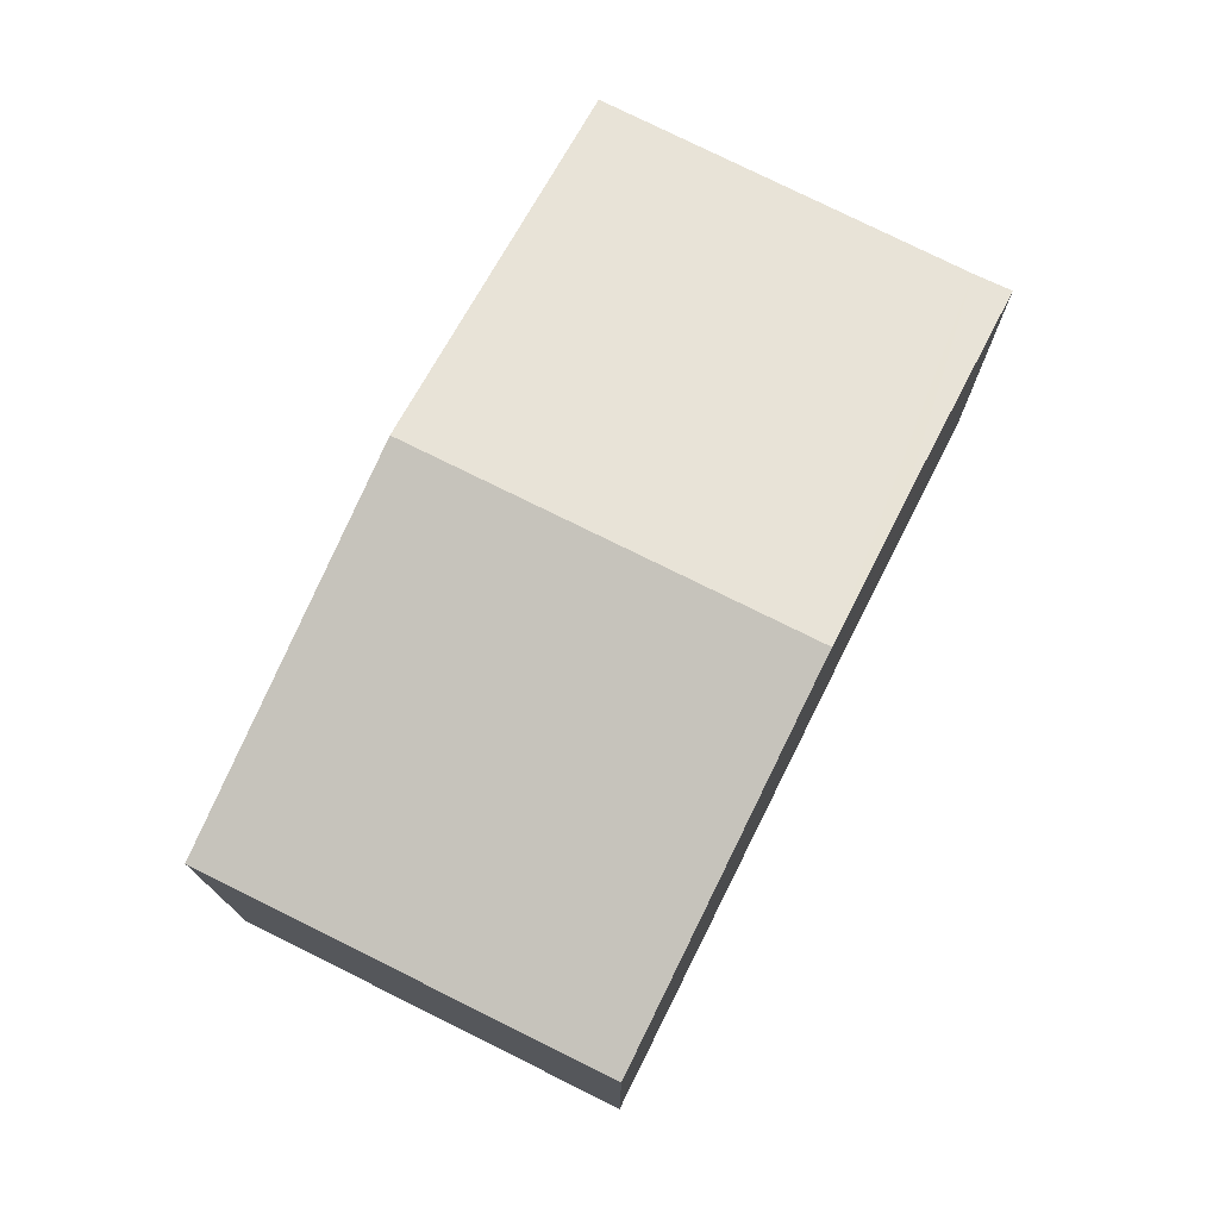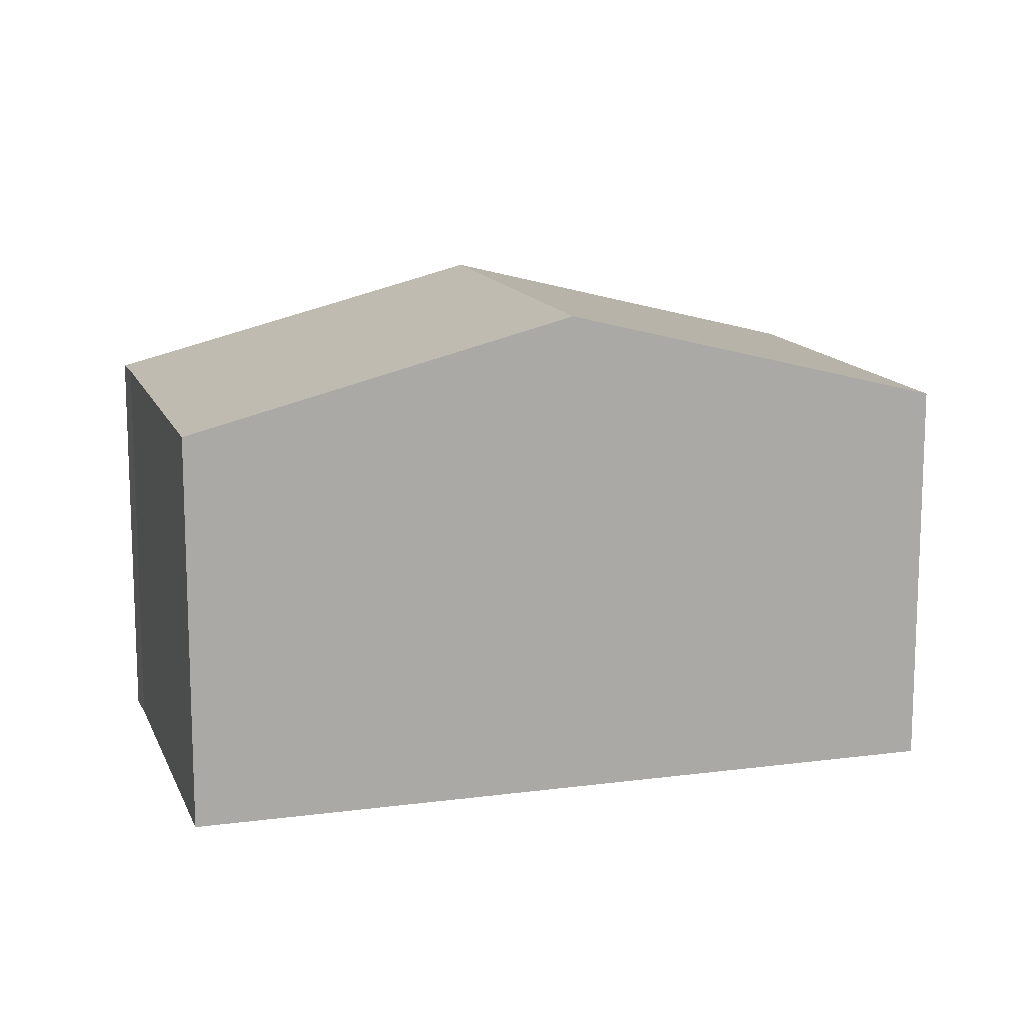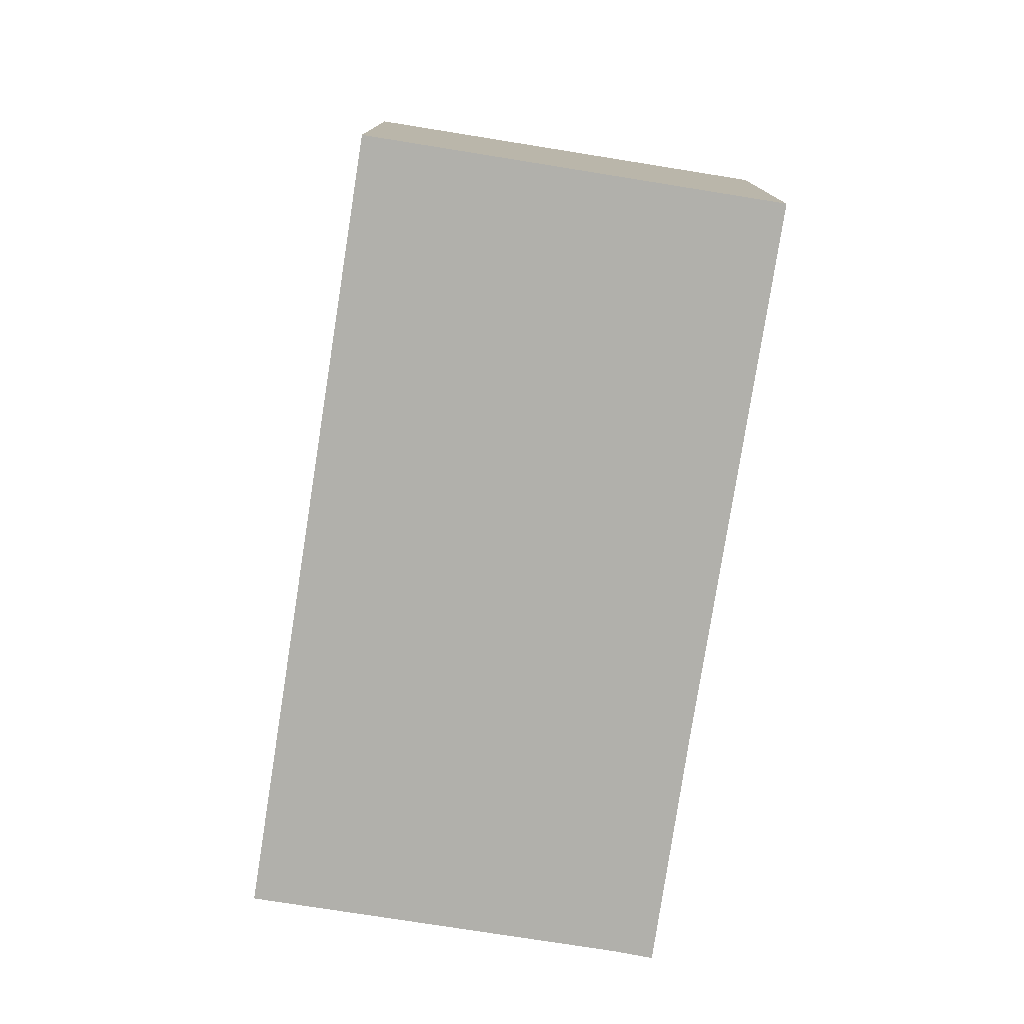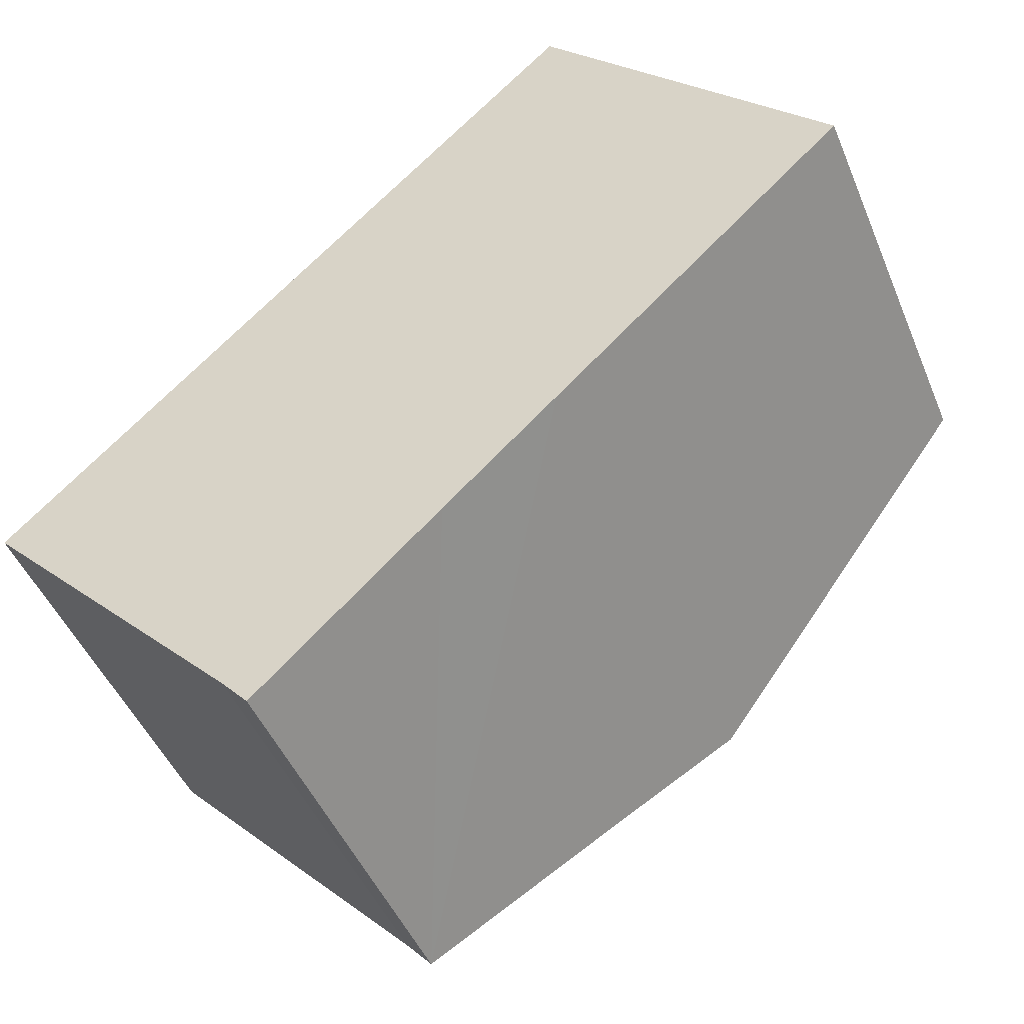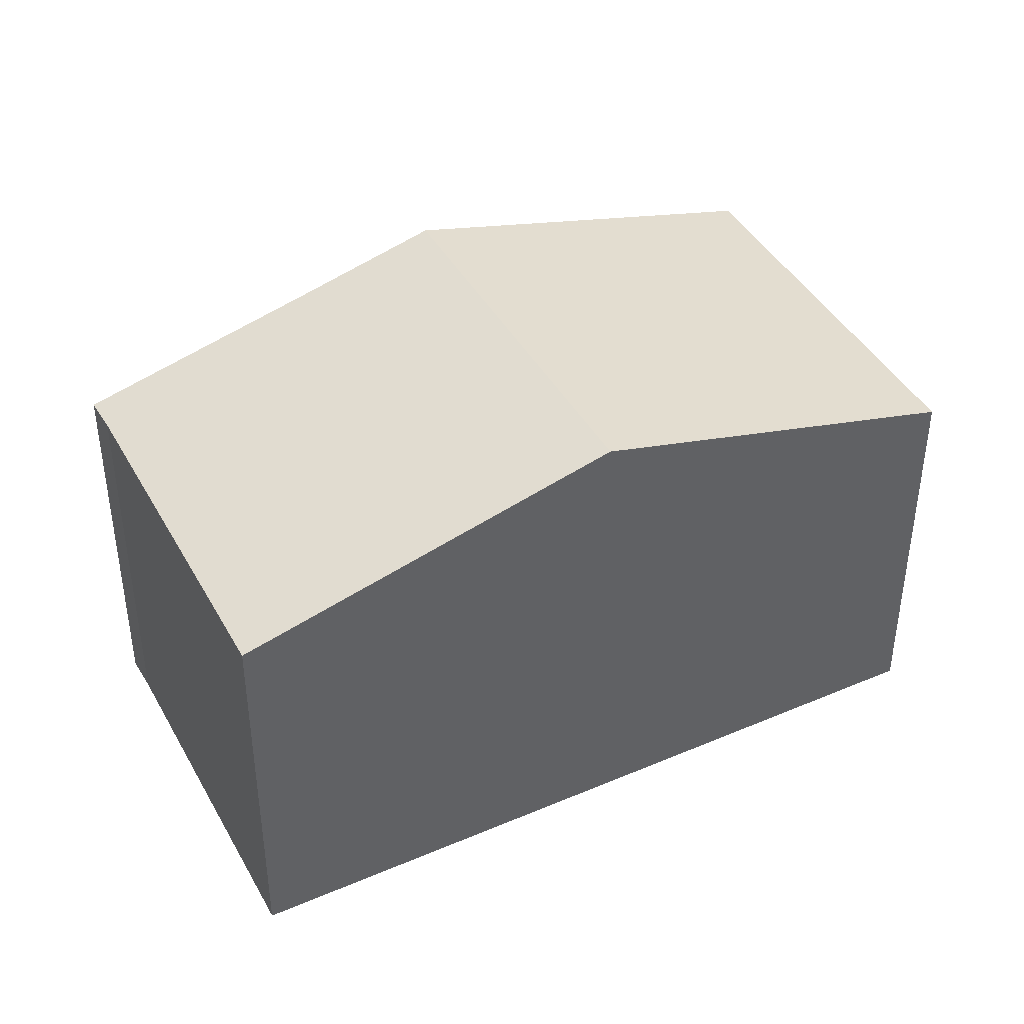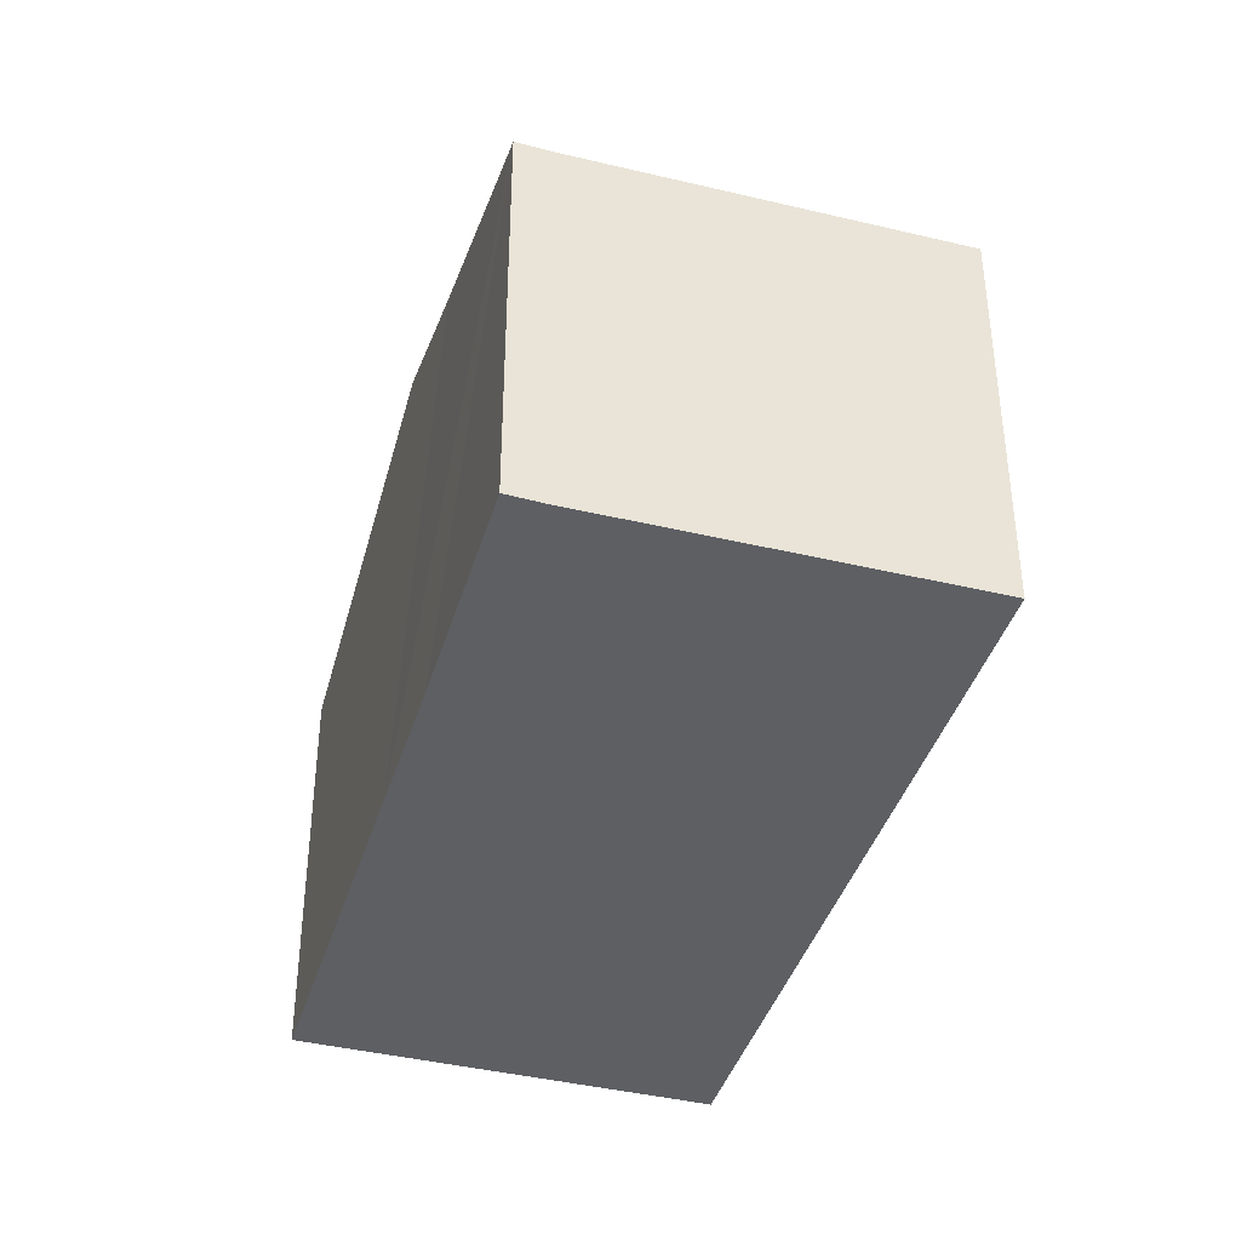
<metadata>
{"format":"obj","ext":"obj","renderer":"f3d","projection":"perspective","resolution":1024,"background":"white","views":[{"elev":76.4,"azim":73.1,"up":"+Y"},{"elev":13.6,"azim":-60.2,"up":"+Y"},{"elev":-78.4,"azim":37.6,"up":"+Y"},{"elev":-46.7,"azim":21.8,"up":"+Z"},{"elev":42.5,"azim":-70.6,"up":"+Y"},{"elev":-40.4,"azim":-149.9,"up":"+Y"}]}
</metadata>
<code>
v  4.876 8.492 4.631
v  14.61 6.794 4.086
v  9.732 8.492 -0.525
v  9.741 6.794 9.252
v  4.438 6.797 -4.668
v  7.873 7.844 -2.283
v  4.876 6.792 -5.165
v  1.701 6.793 -1.789
v  0 6.79 4.158e-16
v  4.438 2.858e-16 -4.668
v  4.876 3.163e-16 -5.165
v  0 0 0
v  1.701 1.095e-16 -1.789
v  4.876 -2.836e-16 4.631
v  9.741 -5.665e-16 9.252
v  14.61 -2.502e-16 4.086
v  9.732 3.215e-17 -0.525
v  7.873 1.398e-16 -2.283
g defaultobject
f 1 2 3
f 2 1 4
f 5 6 7
f 6 5 3
f 3 5 1
f 1 5 8
f 1 8 9
f 7 10 5
f 10 7 11
f 10 8 5
f 8 10 9
f 9 10 12
f 12 10 13
f 12 1 9
f 1 12 4
f 4 12 14
f 4 14 15
f 15 2 4
f 2 15 16
f 16 3 2
f 3 16 17
f 3 17 6
f 6 17 7
f 7 17 18
f 7 18 11
f 14 16 15
f 16 14 12
f 16 12 17
f 17 12 13
f 17 13 18
f 18 13 10
f 18 10 11

</code>
